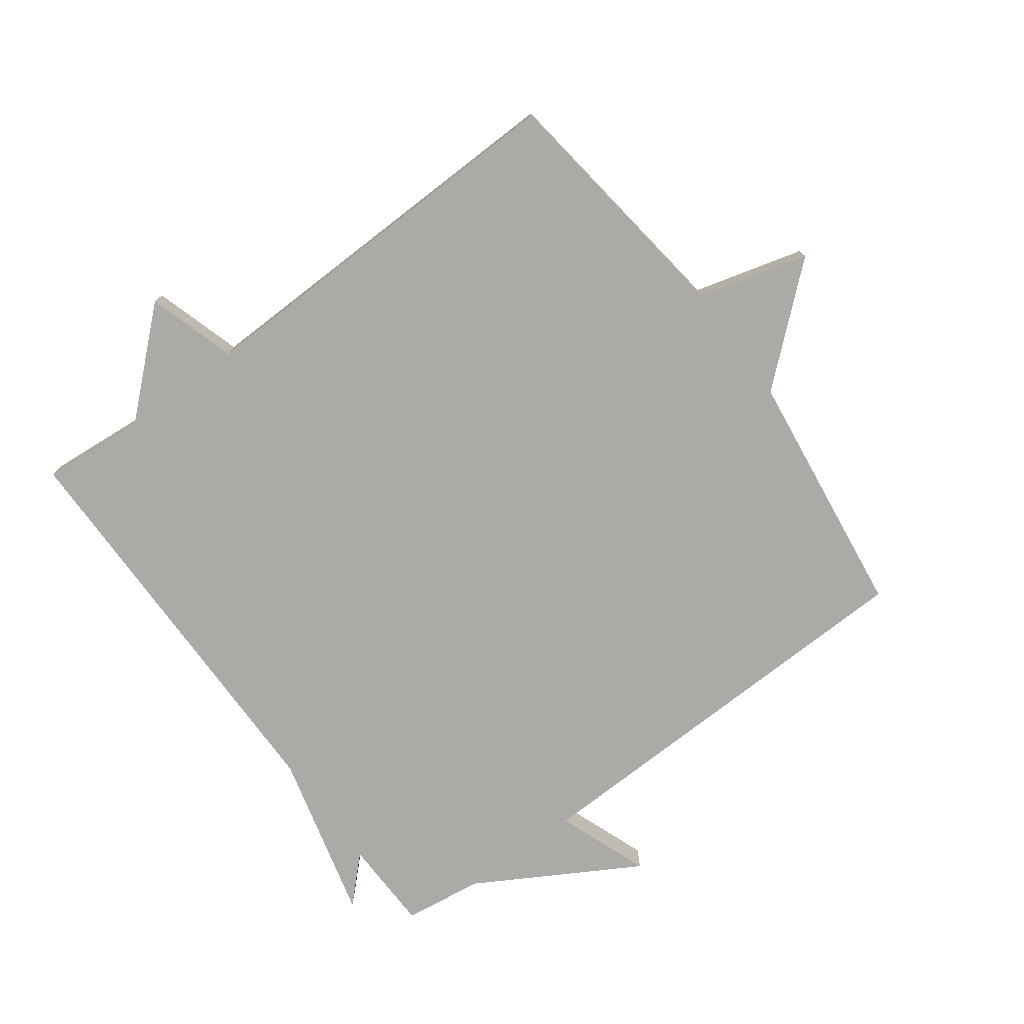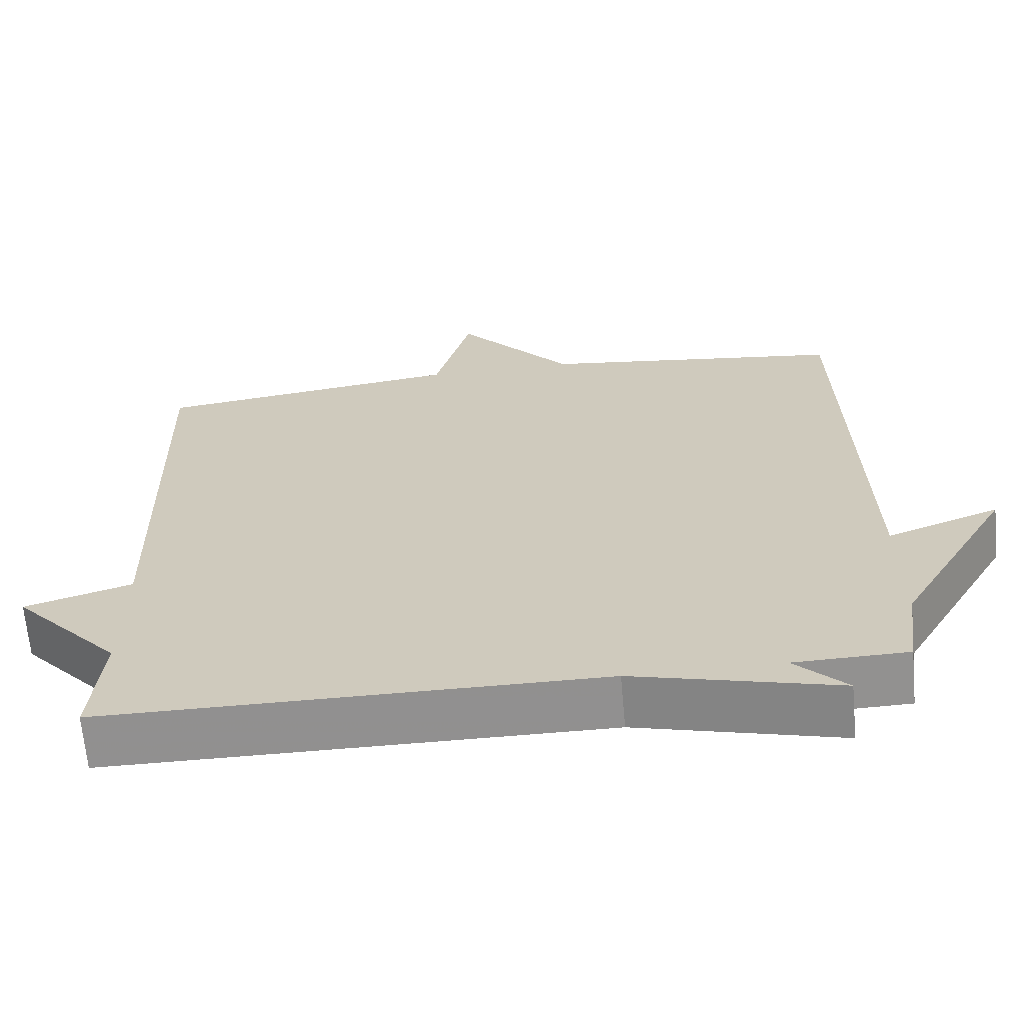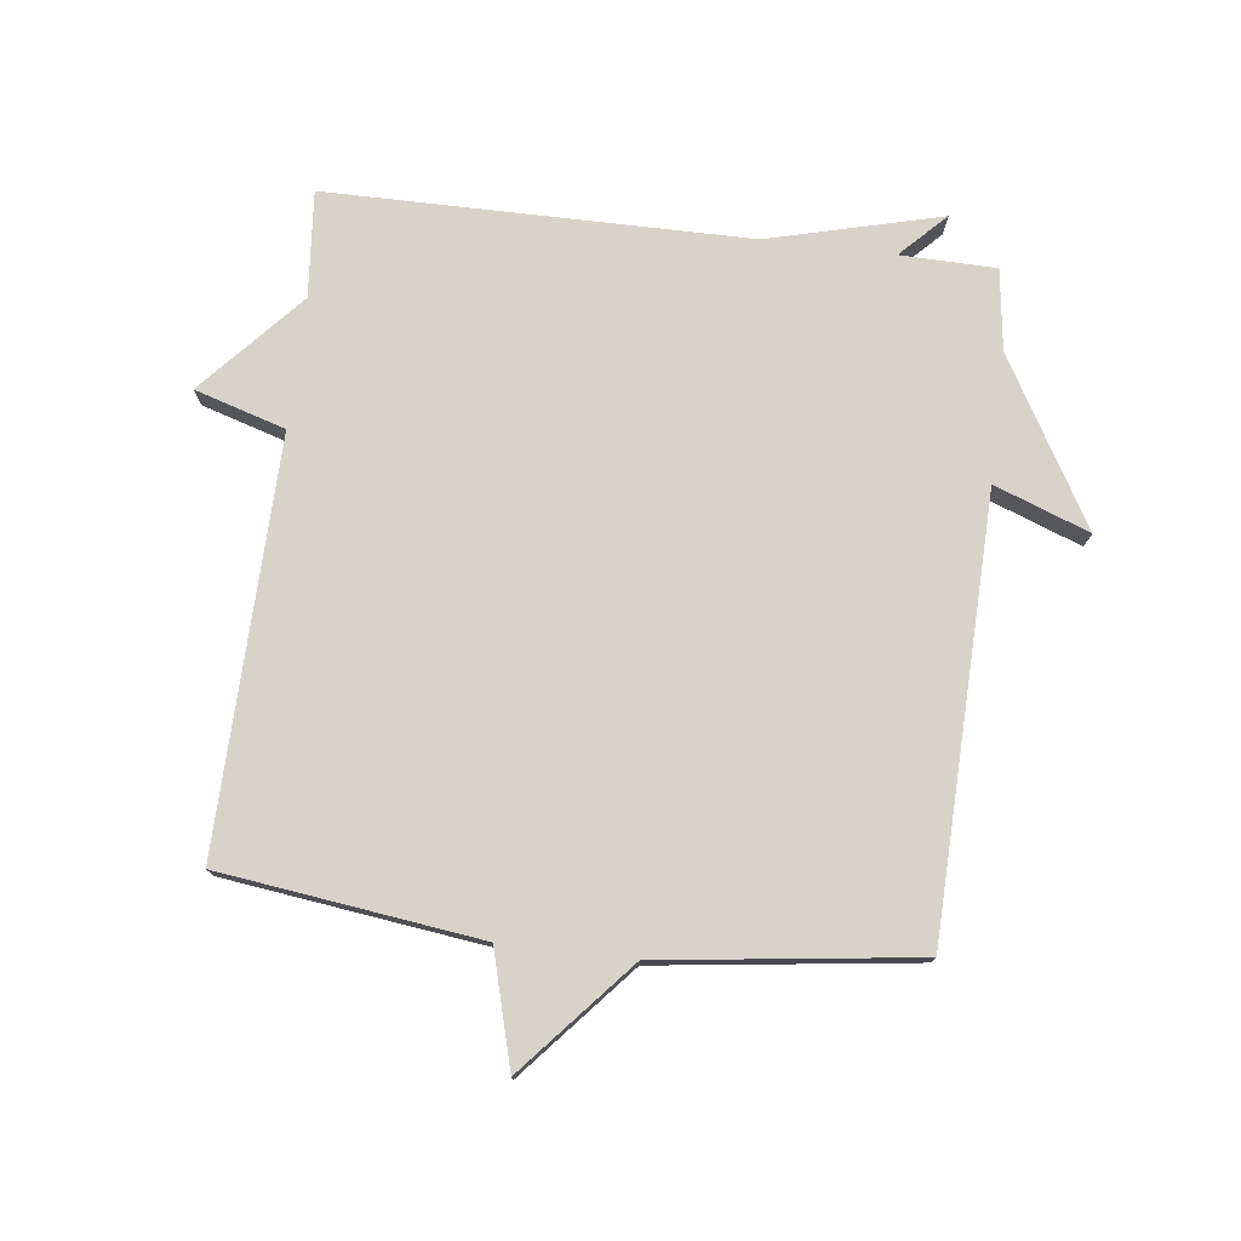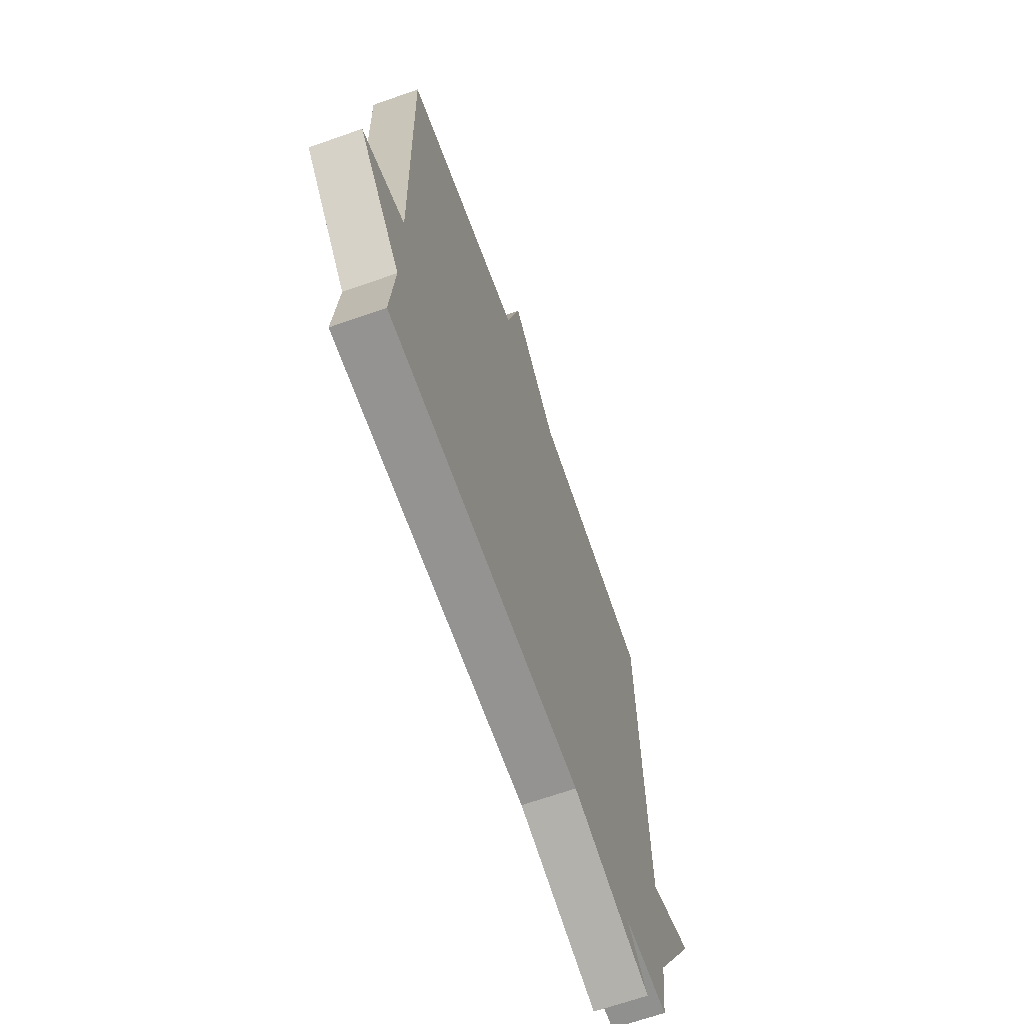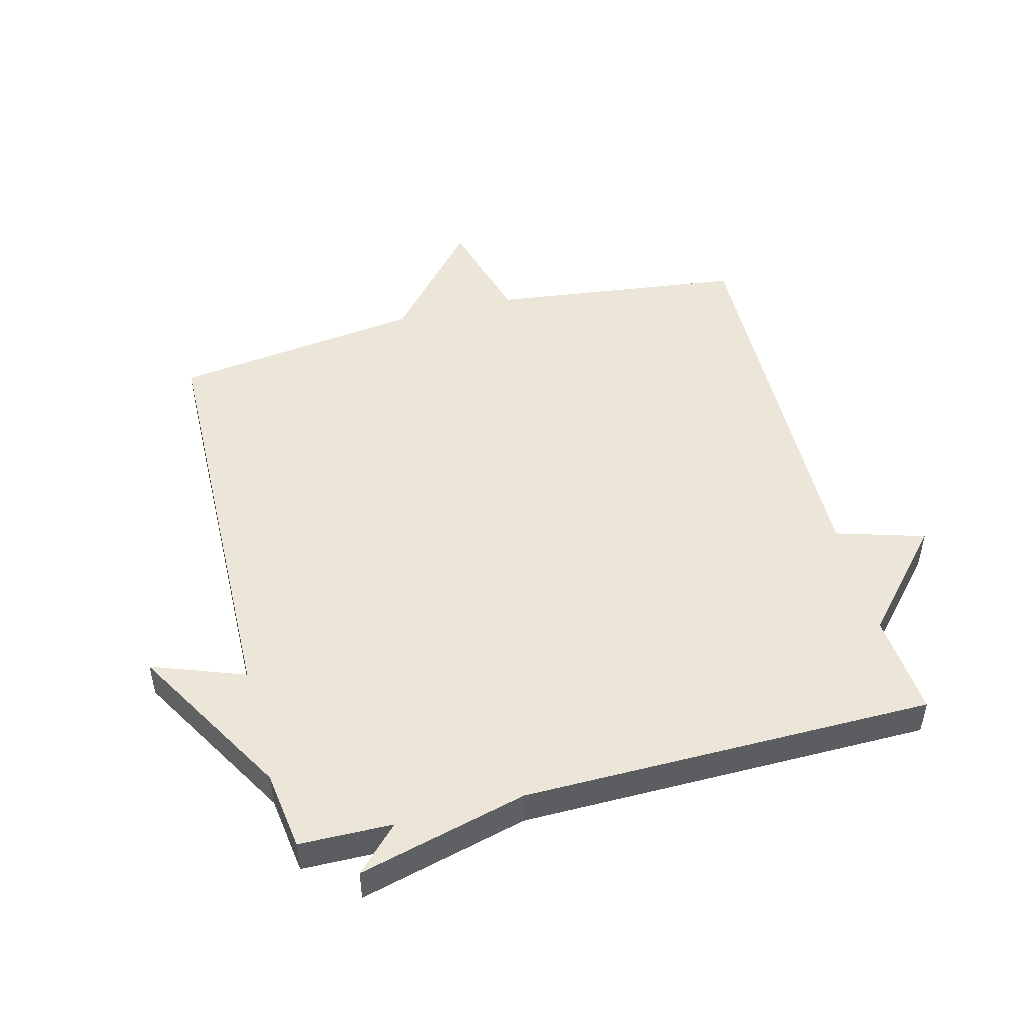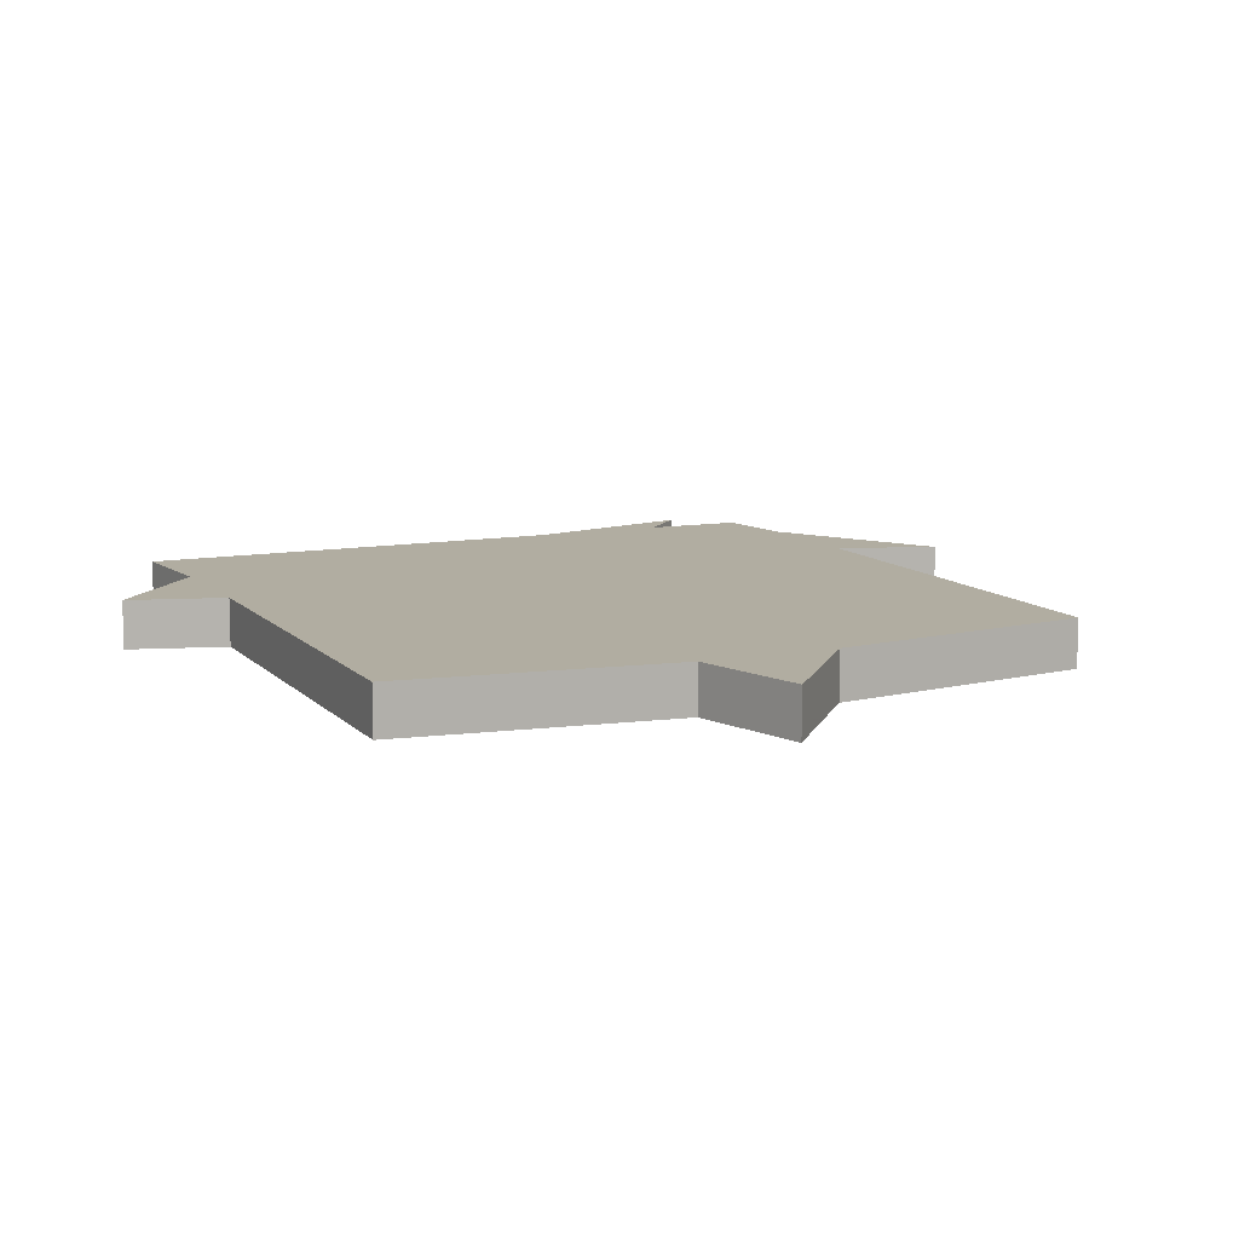
<metadata>
{"format":"obj","ext":"obj","renderer":"f3d","projection":"perspective","resolution":1024,"background":"white","views":[{"elev":-76.1,"azim":-53.5,"up":"+Y"},{"elev":-65.8,"azim":5.1,"up":"+Z"},{"elev":76.3,"azim":6.9,"up":"+Y"},{"elev":-66.5,"azim":-70.5,"up":"+Z"},{"elev":49.2,"azim":165.3,"up":"+Y"},{"elev":10.3,"azim":-25.1,"up":"+Y"}]}
</metadata>
<code>
v 0.5 0.07 0.5
v 0.517 0.07 -0.174
v 0.664 0.07 -0.119
v 0.517 0.07 -0.374
v 0.5 0.07 -0.5
v 0.352 0.07 -0.503
v 0.42 0.07 -0.572
v 0.152 0.07 -0.503
v -0.5 0.07 -0.5
v -0.486 0.07 -0.335
v -0.627 0.07 -0.178
v -0.486 0.07 -0.135
v -0.5 0.07 0.5
v -0.098 0.07 0.552
v -0.05 0.07 0.727
v 0.102 0.07 0.552
v 0.5 0 0.5
v 0.517 0 -0.174
v 0.664 0 -0.119
v 0.517 0 -0.374
v 0.5 0 -0.5
v 0.352 0 -0.503
v 0.42 0 -0.572
v 0.152 0 -0.503
v -0.5 0 -0.5
v -0.486 0 -0.335
v -0.627 0 -0.178
v -0.486 0 -0.135
v -0.5 0 0.5
v -0.098 0 0.552
v -0.05 0 0.727
v 0.102 0 0.552
f 14 15 16
f 16 1 2
f 14 16 2
f 13 14 2
f 12 13 2
f 10 11 12 2
f 8 9 10 2
f 6 7 8
f 6 8 2
f 5 6 2
f 4 5 2
f 2 3 4
f 32 31 30
f 18 17 32
f 18 32 30
f 18 30 29
f 18 29 28
f 18 28 27 26
f 18 26 25 24
f 24 23 22
f 18 24 22
f 18 22 21
f 18 21 20
f 20 19 18
f 1 17 18 2
f 2 18 19 3
f 3 19 20 4
f 4 20 21 5
f 5 21 22 6
f 6 22 23 7
f 7 23 24 8
f 8 24 25 9
f 9 25 26 10
f 10 26 27 11
f 11 27 28 12
f 12 28 29 13
f 13 29 30 14
f 14 30 31 15
f 15 31 32 16
f 16 32 17 1

</code>
